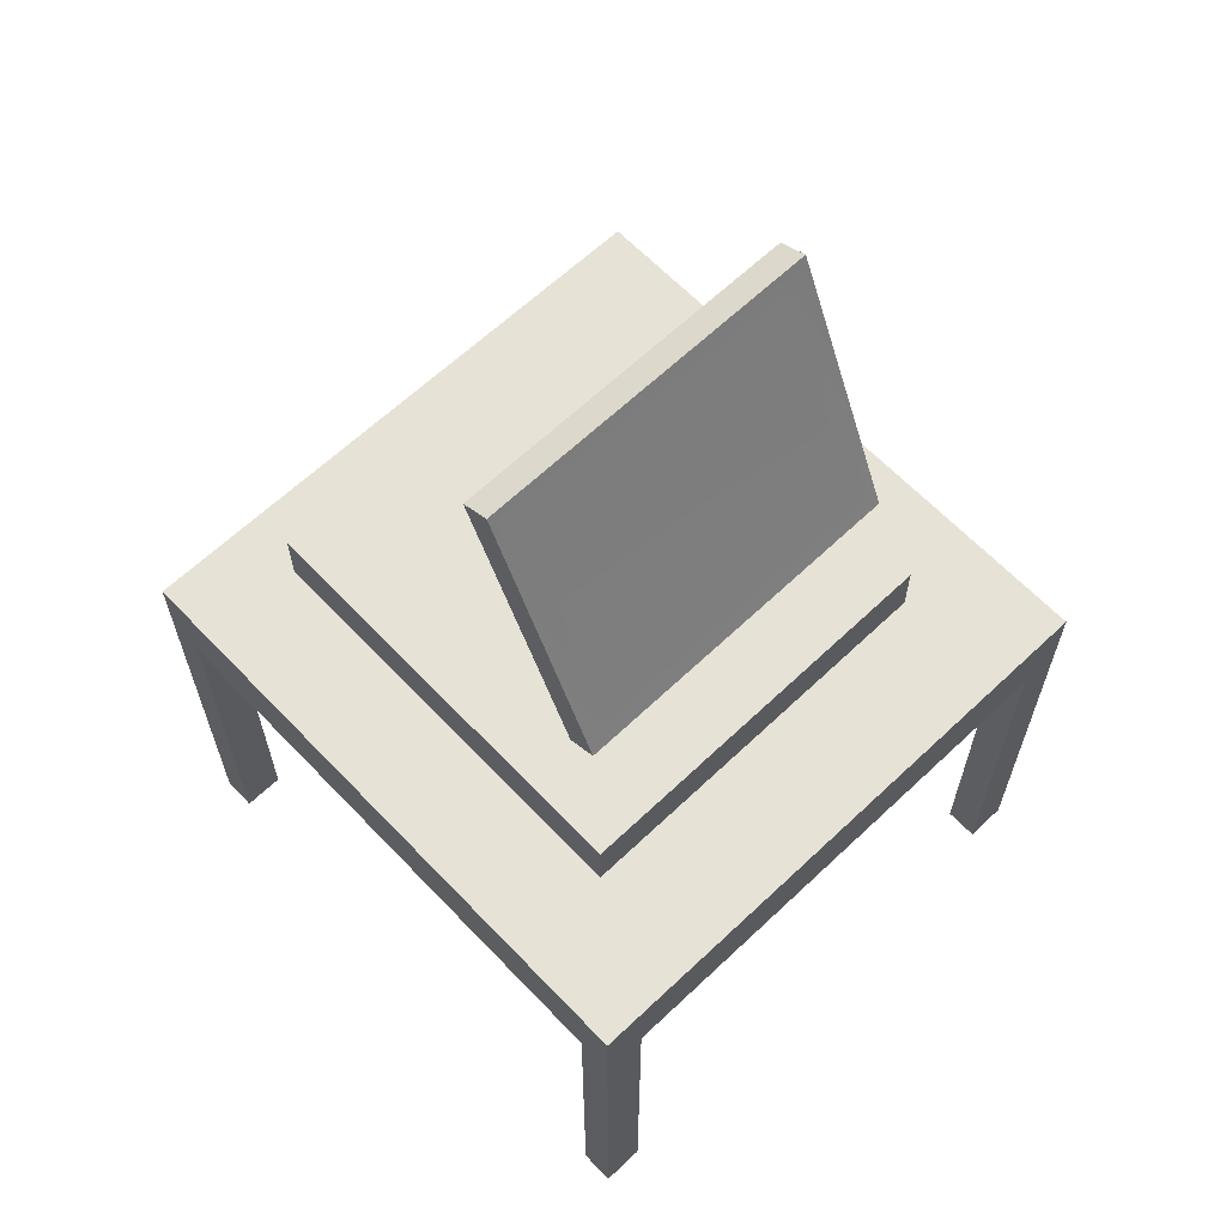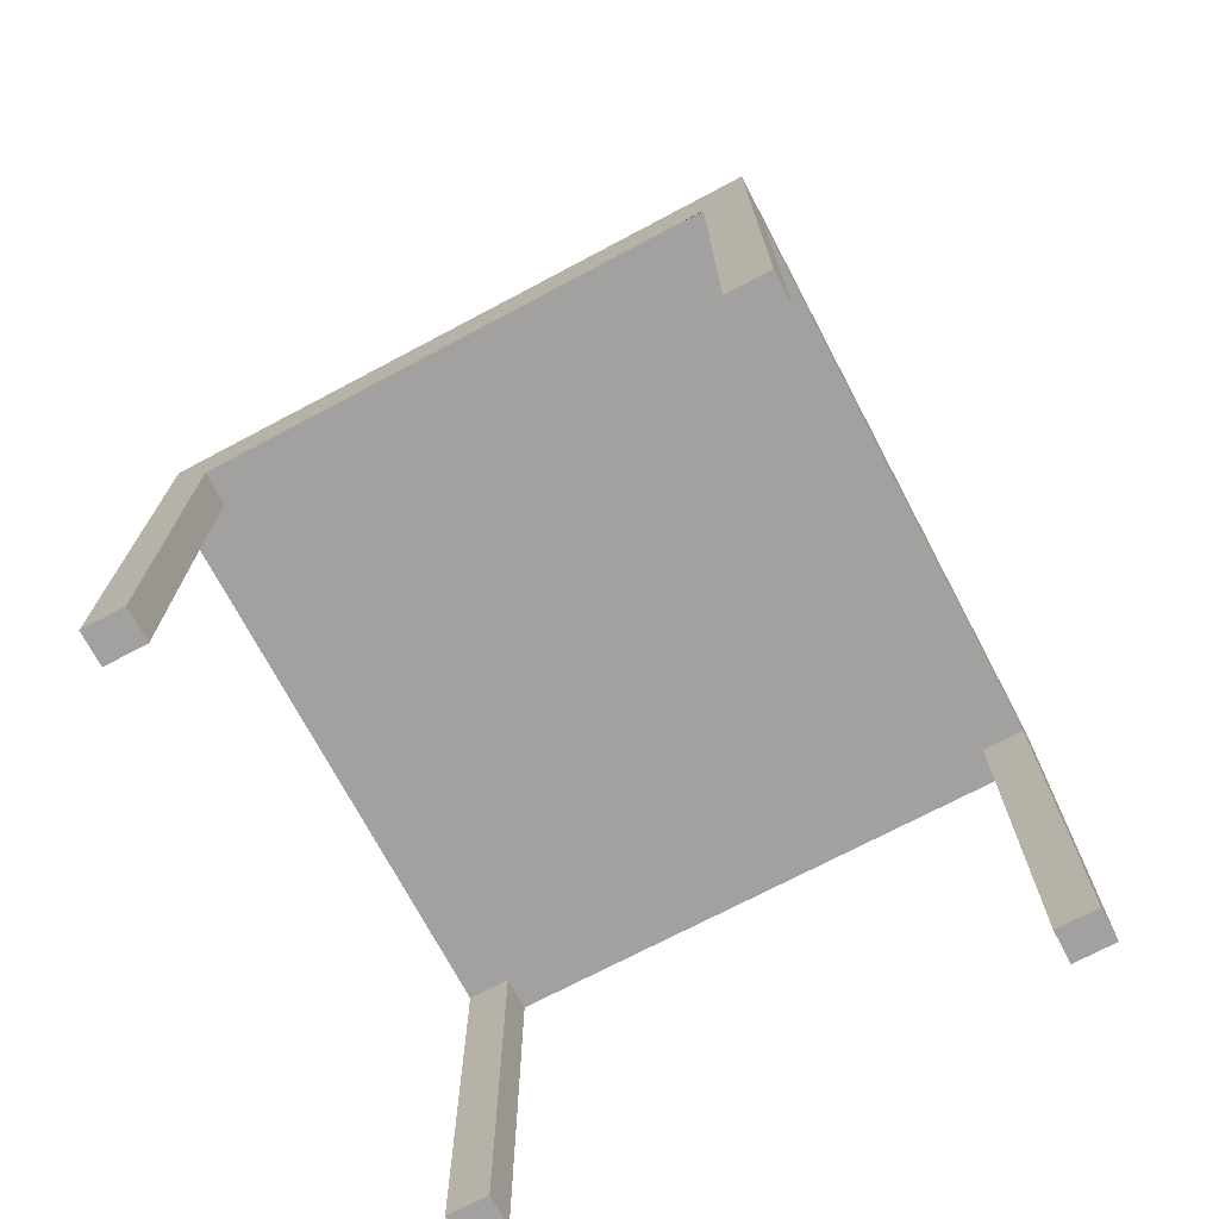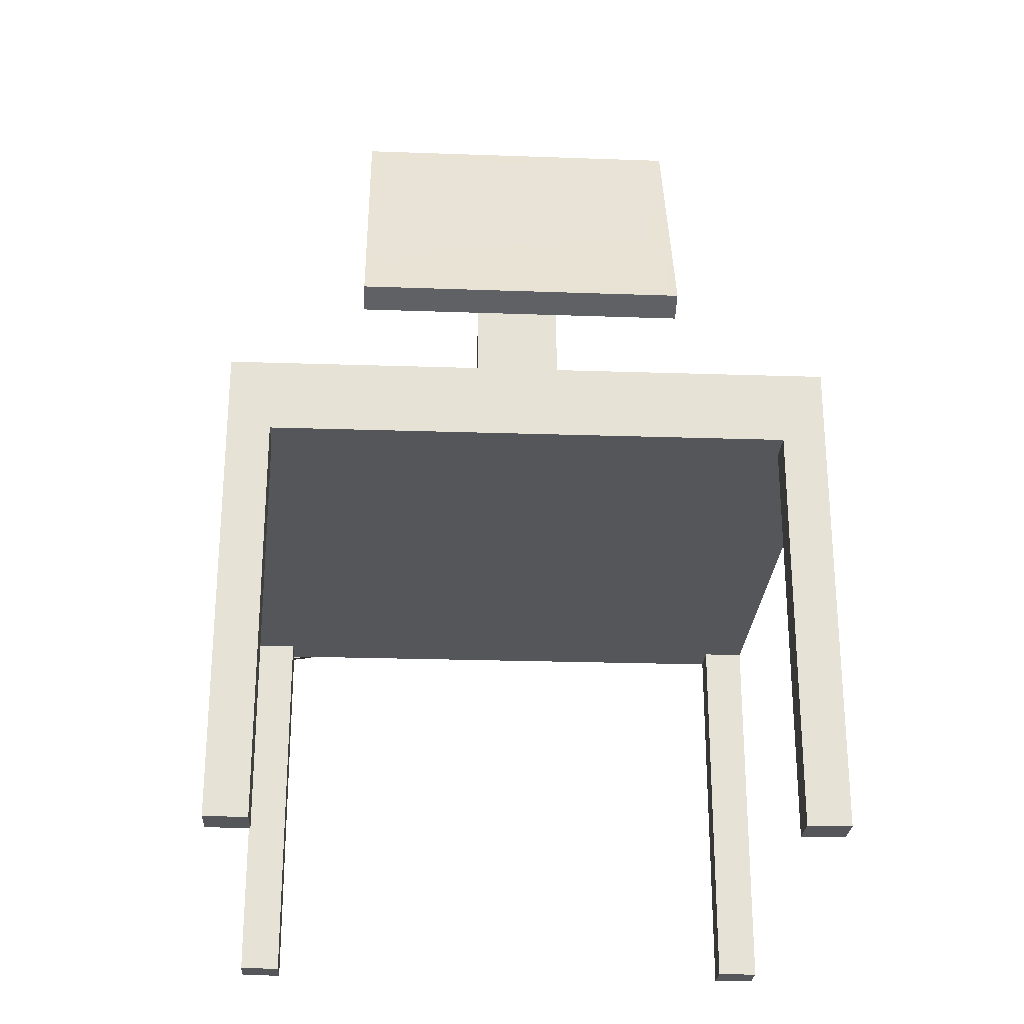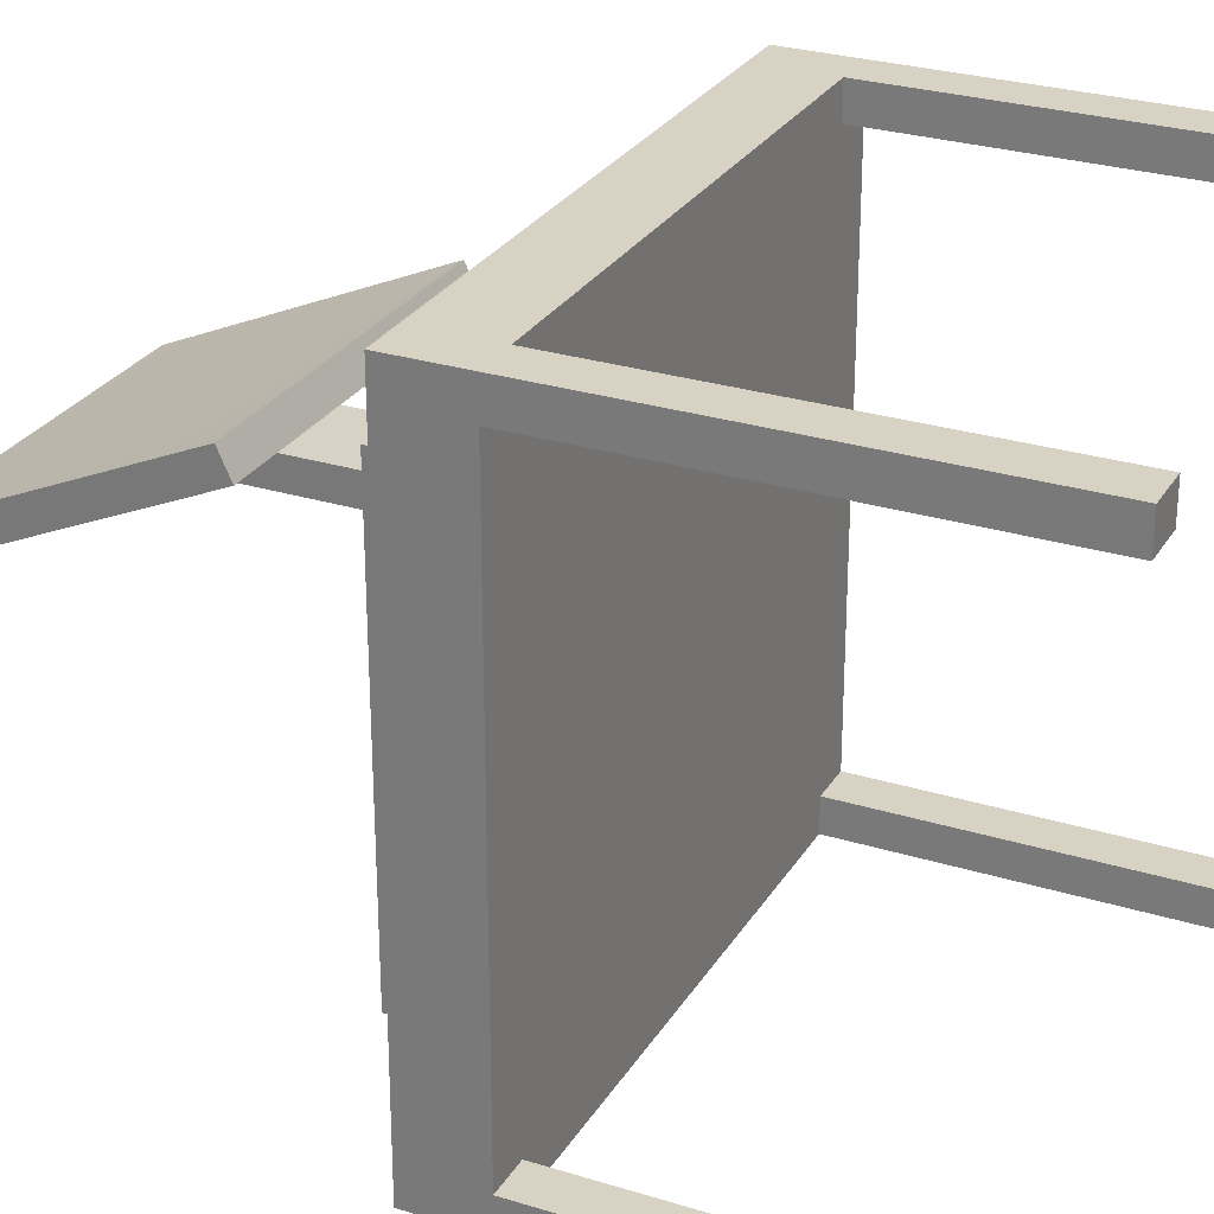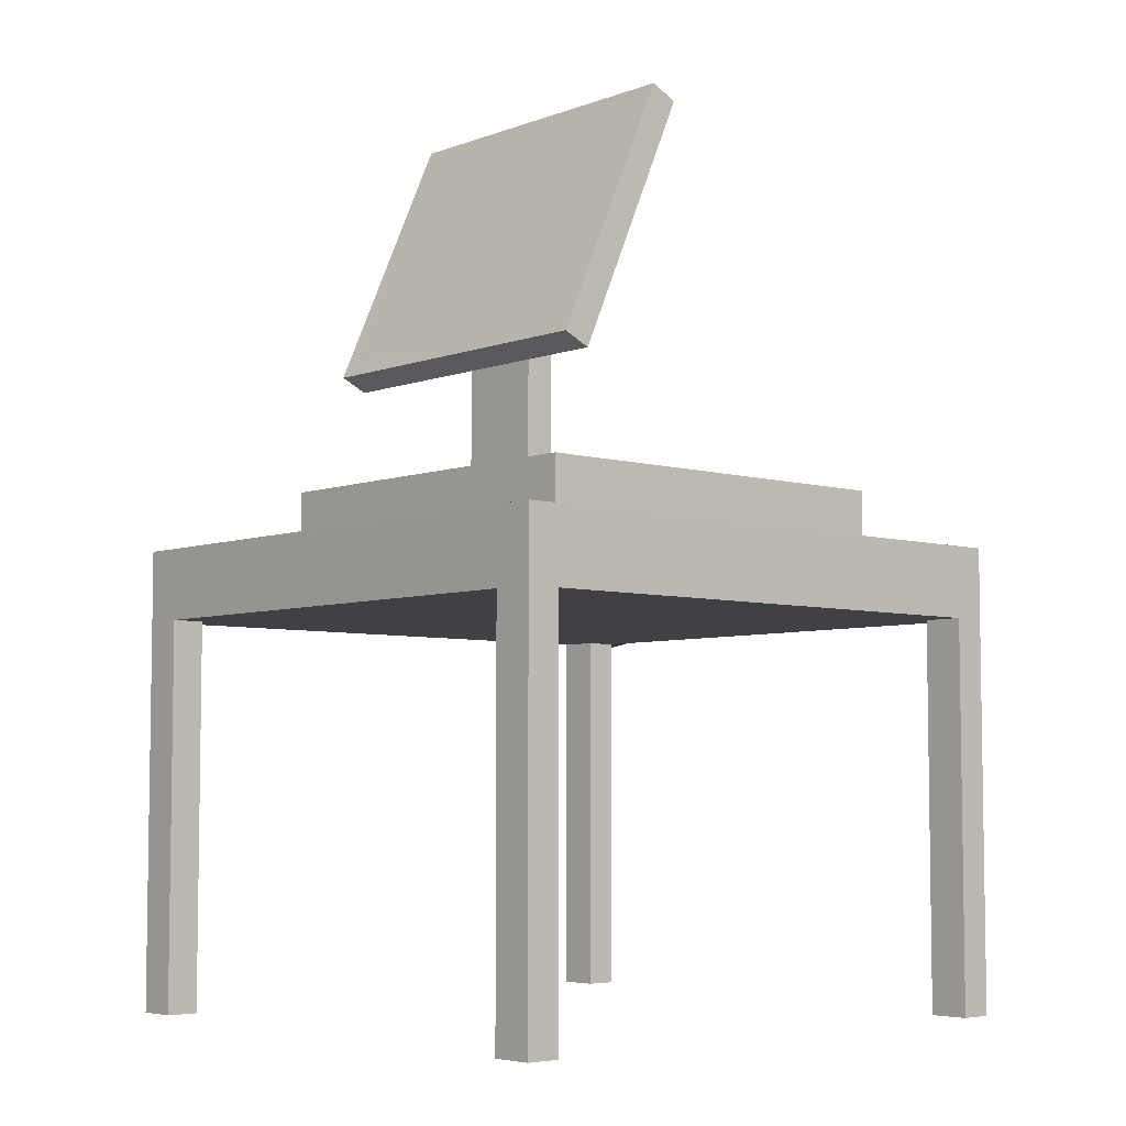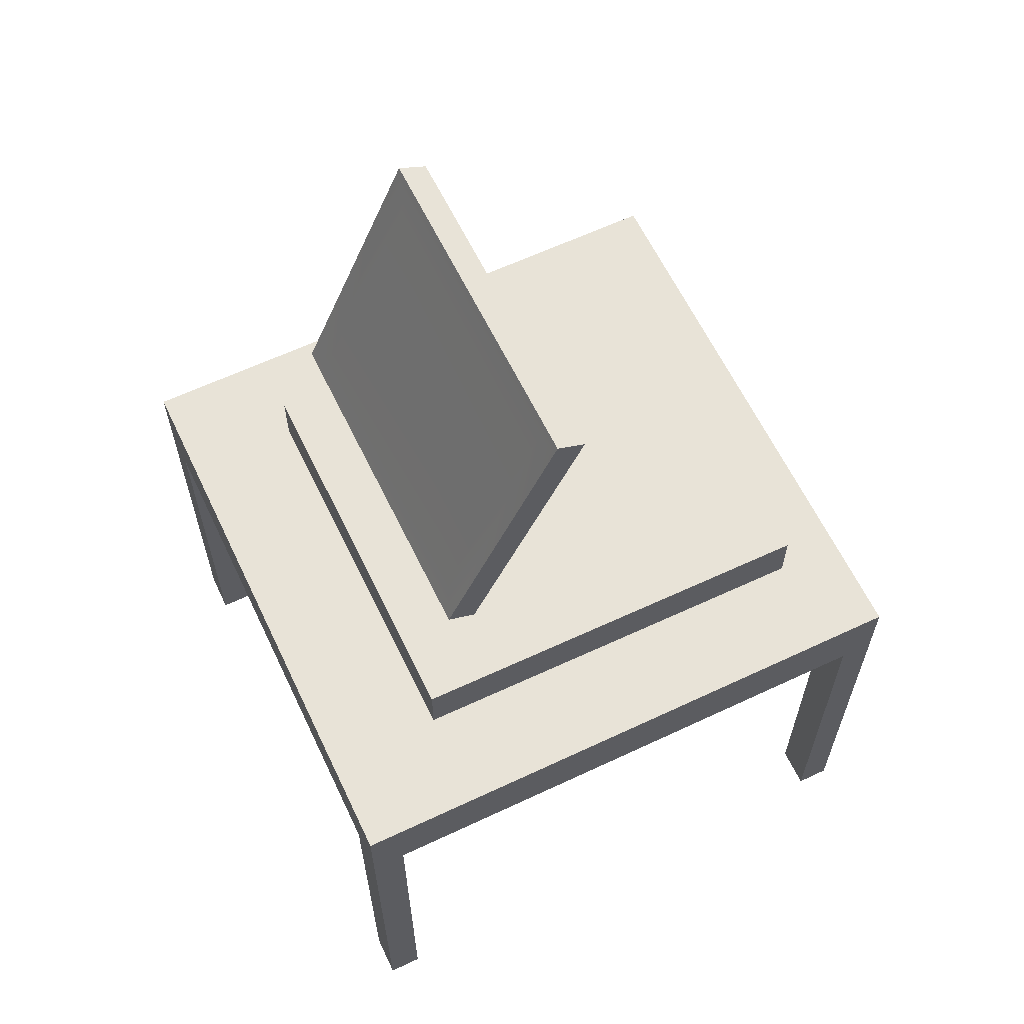
<metadata>
{"format":"obj","ext":"obj","renderer":"f3d","projection":"perspective","resolution":1024,"background":"white","views":[{"elev":63.7,"azim":-43.6,"up":"+Y"},{"elev":-72.2,"azim":-152.1,"up":"+Y"},{"elev":-25.6,"azim":-3.0,"up":"+Y"},{"elev":27.7,"azim":-64.7,"up":"+Z"},{"elev":-5.5,"azim":48.2,"up":"+Y"},{"elev":62.3,"azim":64.5,"up":"+Y"}]}
</metadata>
<code>
g default
v -1.181 2.897 1.138
v 1.193 2.896 1.127
v -1.181 3.236 1.138
v 1.193 3.236 1.127
v -1.17 3.237 -1.4
v 1.204 3.237 -1.412
v -1.17 2.897 -1.4
v 1.204 2.897 -1.411
v -0.2605 3.058 0.5269
v -0.08322 3.058 0.5261
v 0.09402 3.058 0.5252
v 0.2713 3.058 0.5244
v -0.2605 3.634 0.5268
v -0.2605 4.21 0.5267
v 0.2712 4.21 0.5242
v -0.2605 4.786 0.5265
v -0.08324 4.786 0.5257
v 0.094 4.786 0.5249
v 0.2712 4.786 0.524
v -0.2602 4.786 0.467
v 0.2715 4.786 0.4645
v -0.26 4.786 0.4075
v 0.2717 4.786 0.405
v -0.2597 4.786 0.3479
v 0.272 4.786 0.3454
v -0.2597 3.058 0.3483
v -0.08248 3.058 0.3474
v 0.09477 3.058 0.3466
v 0.272 3.058 0.3458
v -0.26 3.058 0.4078
v 0.2718 3.058 0.4053
v -0.2602 3.058 0.4674
v 0.2715 3.058 0.4648
v -1.032 3.966 0.935
v 1.054 3.966 0.9251
v -1.029 5.534 0.2414
v 1.057 5.534 0.2316
v -1.029 5.458 0.07417
v 1.058 5.458 0.06433
v -1.031 3.889 0.7677
v 1.055 3.889 0.7579
v 0.8981 5.4 0.2875
v -0.8626 5.399 0.2963
v 0.8936 4.124 0.8517
v -0.8545 4.122 0.8611
v -1.787 2.363 1.83
v 1.78 2.363 1.83
v -1.787 2.863 1.83
v 1.78 2.863 1.83
v -1.787 2.863 -1.83
v 1.78 2.863 -1.83
v -1.787 2.363 -1.83
v 1.78 2.363 -1.83
v 1.78 2.423 -1.627
v 1.78 2.423 1.627
v -1.787 2.423 -1.627
v -1.787 2.423 1.627
v -1.536 2.423 -1.83
v 1.528 2.423 -1.83
v -1.536 2.423 1.83
v 1.528 2.423 1.83
v 1.528 2.423 -1.627
v 1.528 2.423 1.627
v -1.536 2.423 -1.627
v -1.536 2.423 1.627
v -1.787 0.03044 -1.83
v -1.536 0.03044 -1.83
v -1.536 0.03044 -1.627
v -1.787 0.03044 -1.627
v 1.528 0.03044 1.627
v 1.528 0.03044 1.83
v 1.78 0.03044 1.627
v 1.78 0.03044 1.83
v 1.528 0.03044 -1.627
v 1.78 0.03044 -1.627
v 1.528 0.03044 -1.83
v 1.78 0.03044 -1.83
v -1.536 0.03044 1.627
v -1.787 0.03044 1.627
v -1.536 0.03044 1.83
v -1.787 0.03044 1.83
g office:pCube6
f 3 1 4
f 4 1 2
f 3 4 5
f 5 4 6
f 7 5 8
f 8 5 6
f 8 2 7
f 7 2 1
f 4 2 6
f 6 2 8
f 3 5 1
f 1 5 7
f 12 15 11
f 15 14 11
f 14 13 11
f 11 13 10
f 13 9 10
f 16 14 17
f 14 15 17
f 17 15 18
f 18 15 19
f 25 24 23
f 24 22 23
f 23 22 21
f 22 20 21
f 21 20 19
f 19 20 18
f 18 20 17
f 20 16 17
f 29 28 25
f 25 28 24
f 28 27 24
f 27 26 24
f 9 32 10
f 29 31 28
f 12 11 33
f 26 27 30
f 33 11 31
f 31 11 28
f 28 11 27
f 11 10 27
f 32 30 10
f 10 30 27
f 12 33 15
f 25 23 29
f 29 23 31
f 23 21 31
f 31 21 33
f 19 15 21
f 15 33 21
f 24 26 22
f 26 30 22
f 22 30 20
f 30 32 20
f 20 32 16
f 16 32 14
f 14 32 13
f 32 9 13
f 36 37 38
f 38 37 39
f 40 38 41
f 41 38 39
f 34 40 35
f 35 40 41
f 35 41 37
f 37 41 39
f 38 40 36
f 36 40 34
f 37 36 42
f 42 36 43
f 37 42 35
f 42 44 35
f 35 44 34
f 44 45 34
f 34 45 36
f 45 43 36
f 45 44 43
f 43 44 42
f 46 60 48
f 48 60 49
f 47 49 61
f 60 61 49
f 48 49 51 50
f 50 51 52
f 52 51 58
f 53 59 51
f 51 59 58
f 66 67 68 69
f 47 55 49
f 49 55 51
f 53 51 54
f 55 54 51
f 52 56 50
f 50 56 48
f 46 48 57
f 56 57 48
f 71 70 72 73
f 75 74 76 77
f 55 63 54
f 54 63 62
f 60 65 61
f 61 65 63
f 62 64 59
f 59 64 58
f 63 65 62
f 62 65 64
f 79 78 80 81
f 56 64 57
f 57 64 65
f 52 58 67 66
f 58 64 68 67
f 64 56 69 68
f 56 52 66 69
f 61 63 70 71
f 63 55 72 70
f 55 47 73 72
f 47 61 71 73
f 54 62 74 75
f 62 59 76 74
f 59 53 77 76
f 53 54 75 77
f 57 65 78 79
f 65 60 80 78
f 60 46 81 80
f 46 57 79 81

</code>
